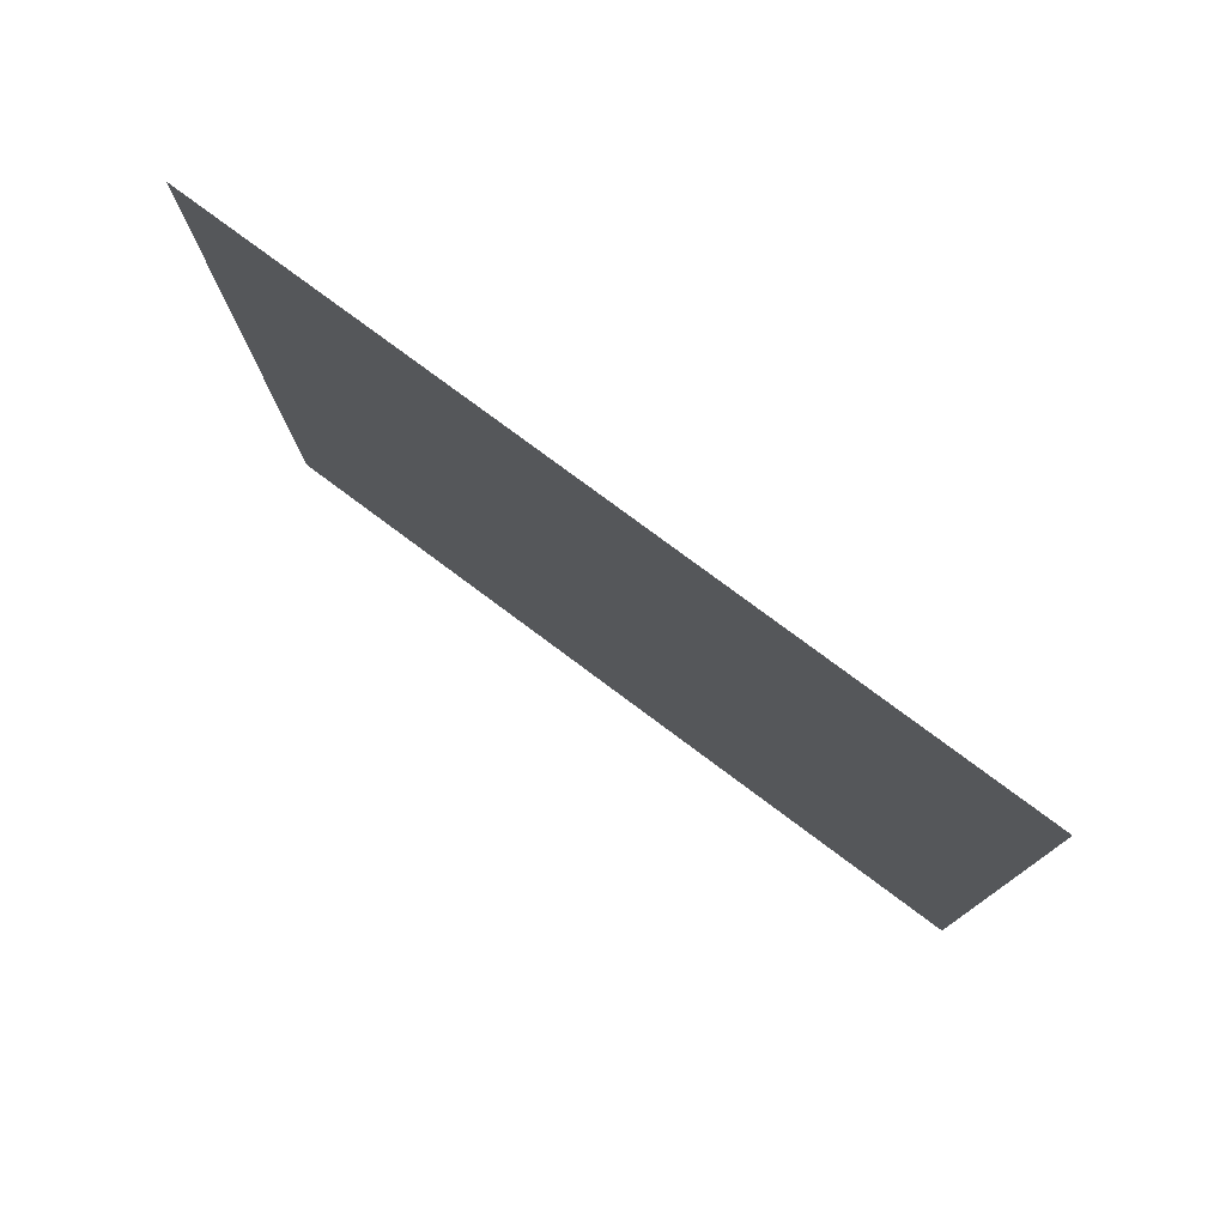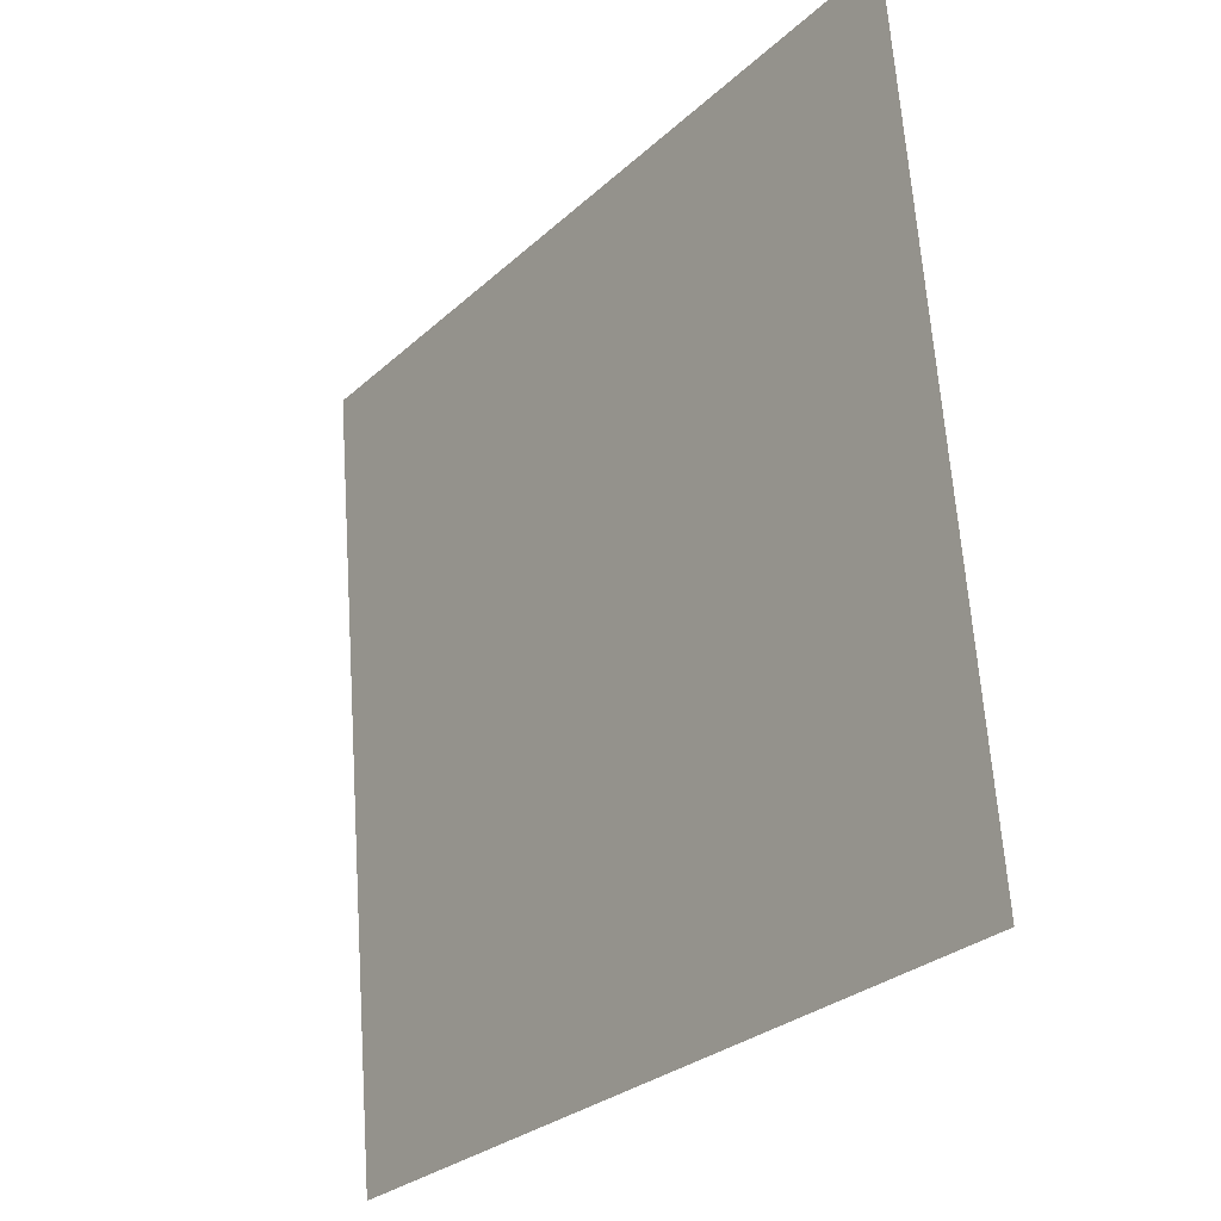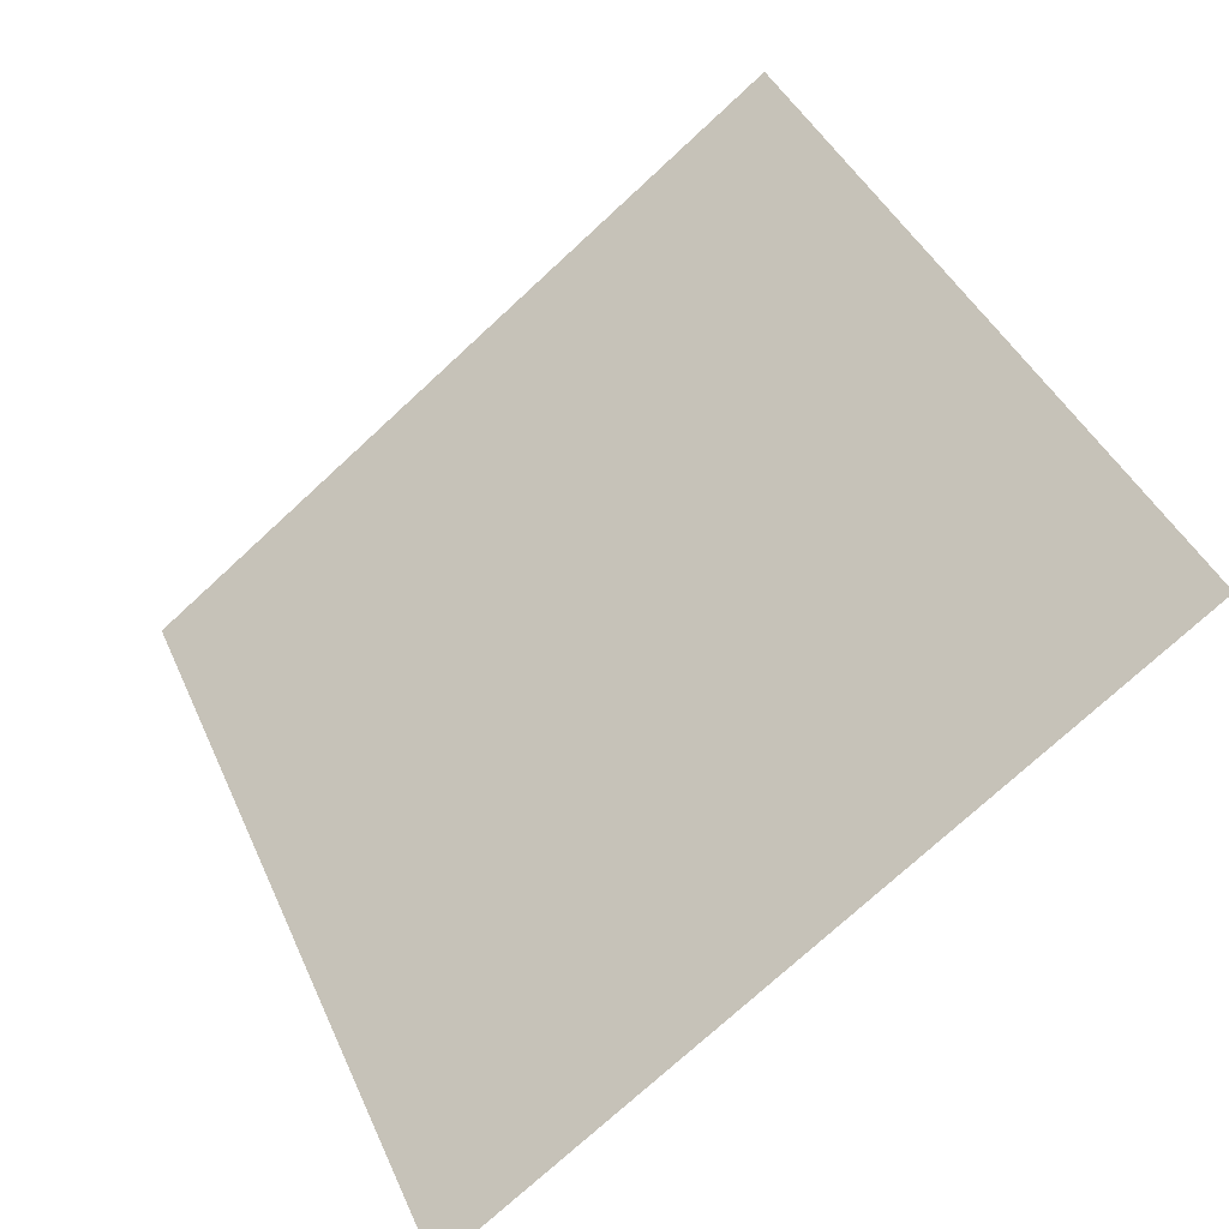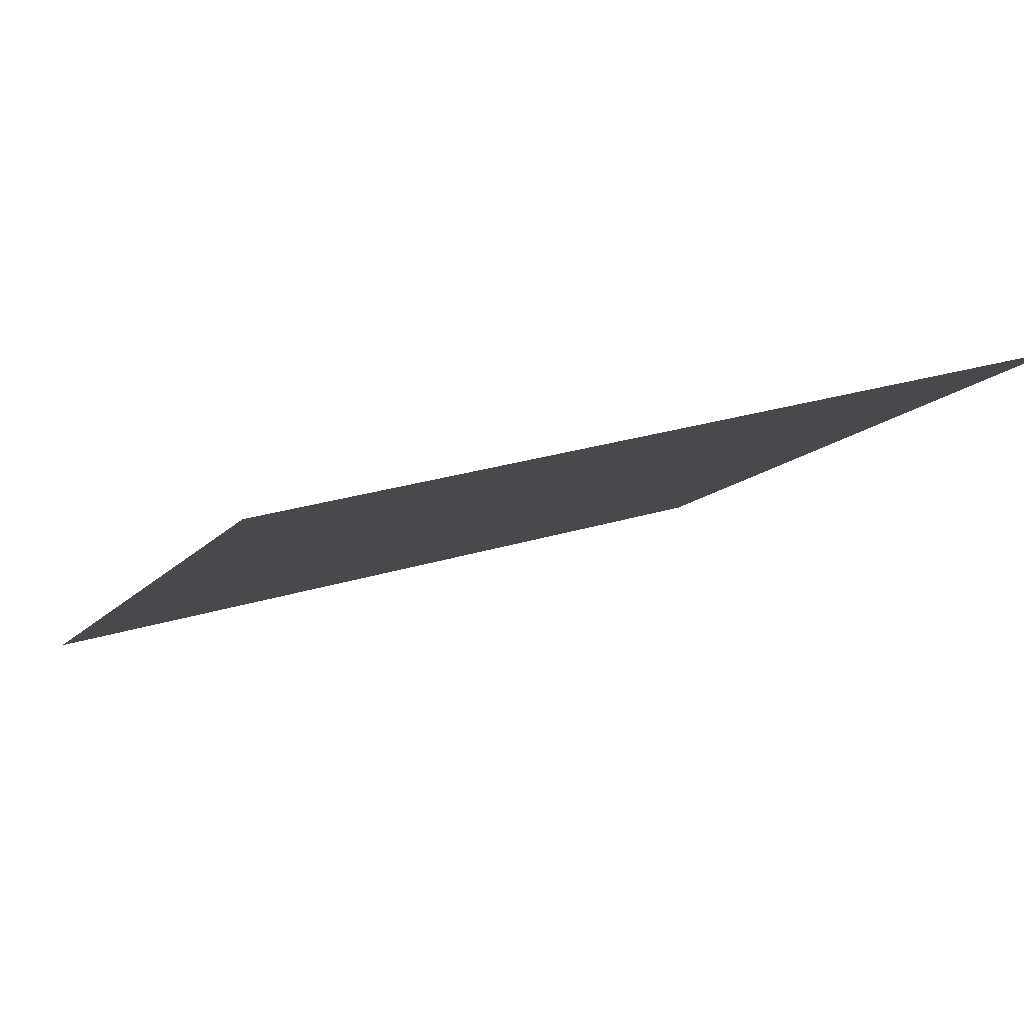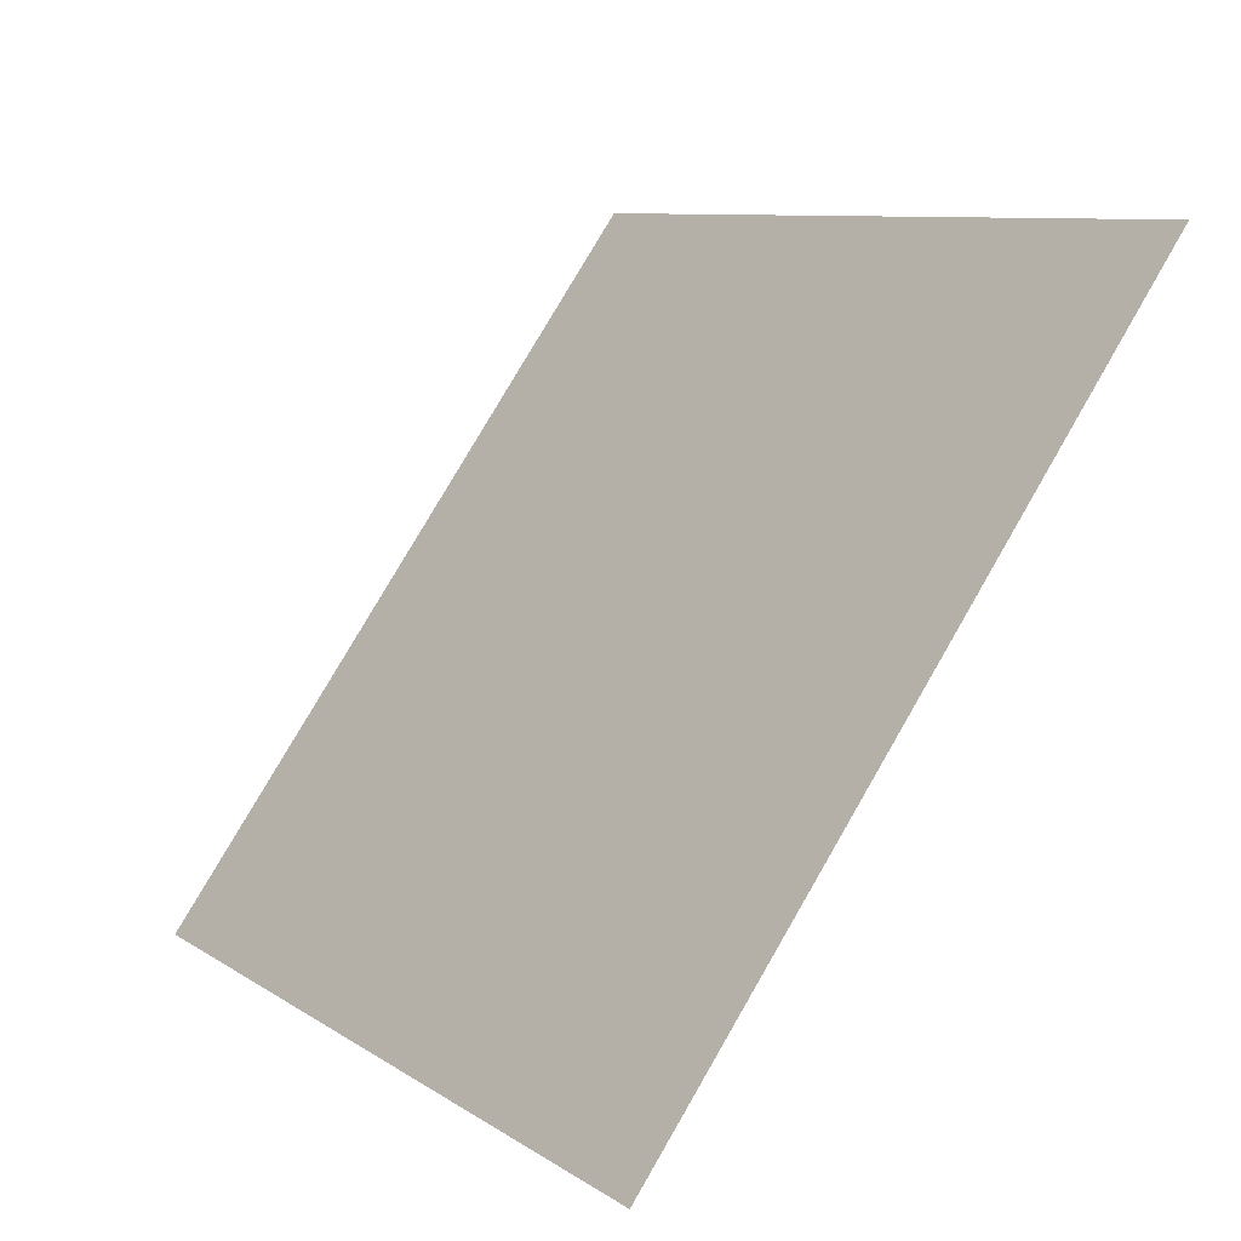
<metadata>
{"format":"obj","ext":"obj","renderer":"f3d","projection":"perspective","resolution":1024,"background":"white","views":[{"elev":-13.0,"azim":91.2,"up":"+Y"},{"elev":64.3,"azim":84.7,"up":"+Z"},{"elev":43.2,"azim":-112.1,"up":"+Y"},{"elev":28.9,"azim":-25.9,"up":"+Y"},{"elev":78.1,"azim":118.7,"up":"+Z"}]}
</metadata>
<code>
v -0.1963 1.019 0.8138
v -0.2029 1.019 0.8139
v -0.2027 1.023 0.8191
v -0.1962 1.023 0.8191
f 4 3 2 1

</code>
